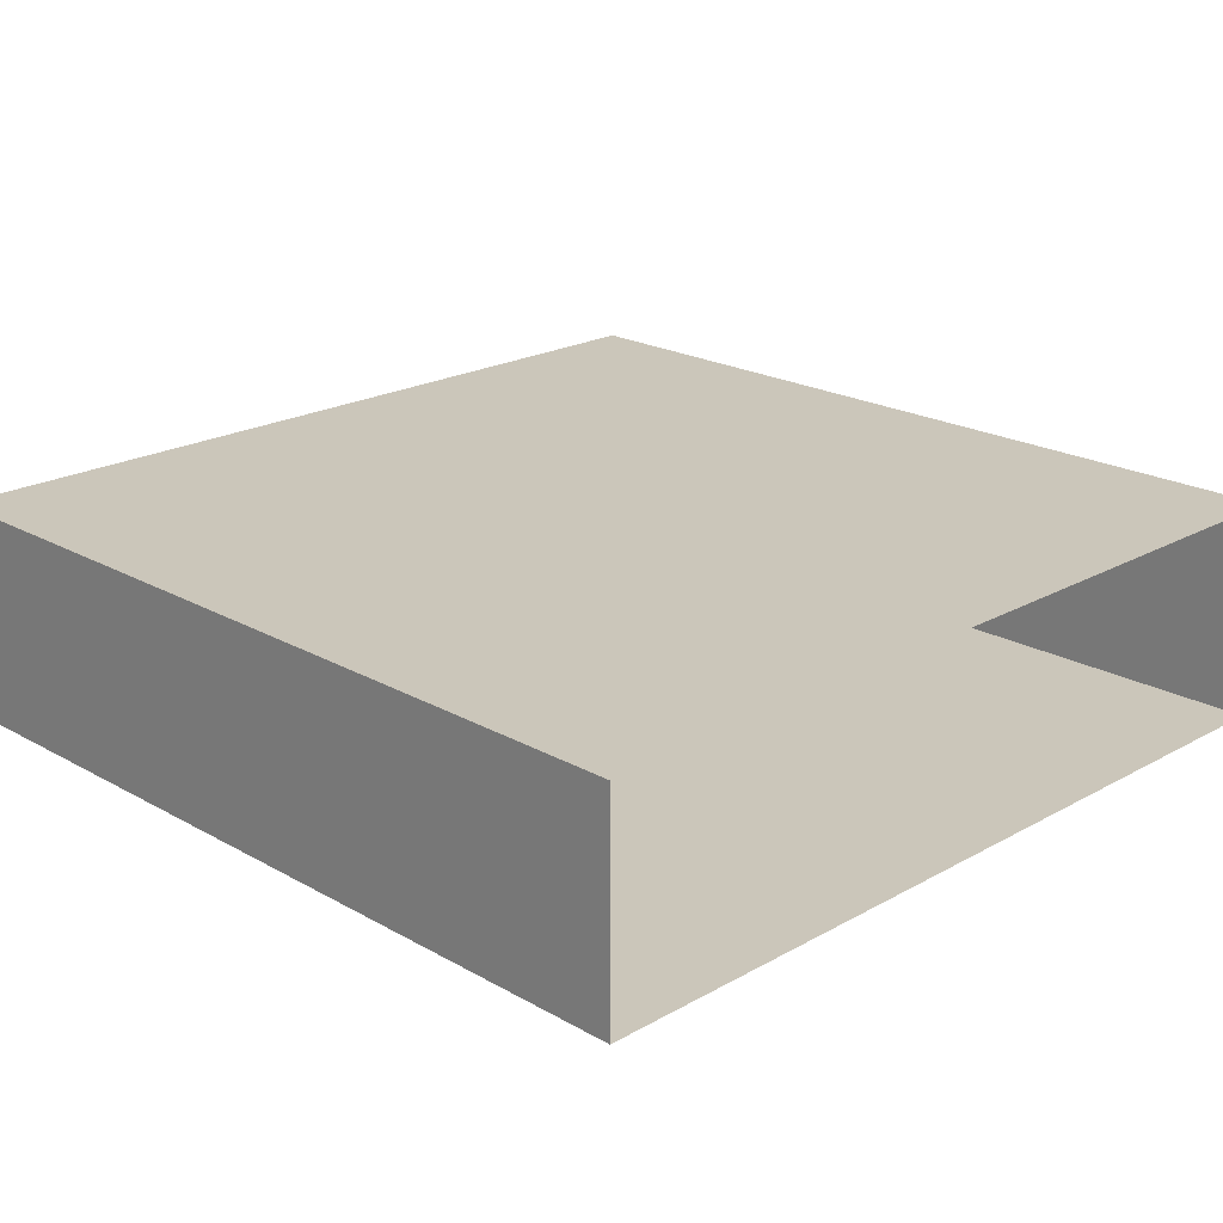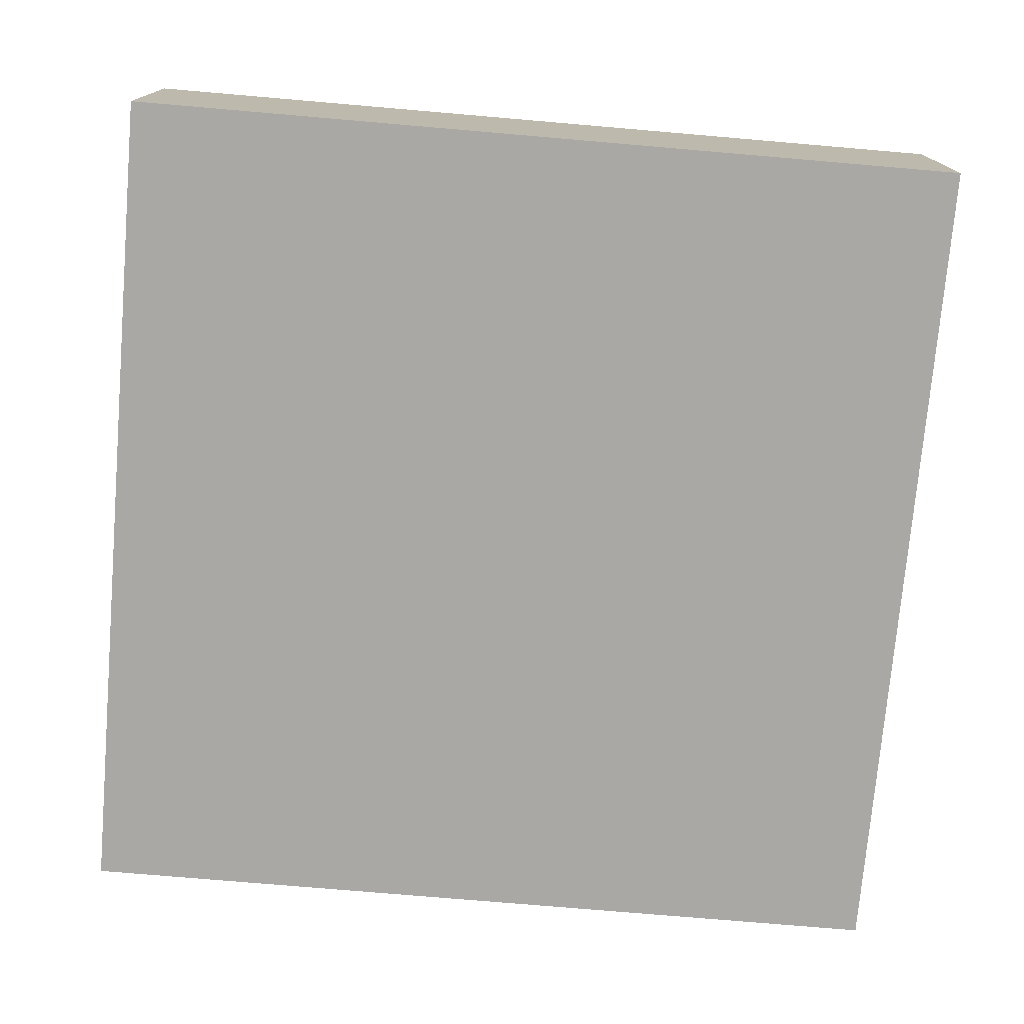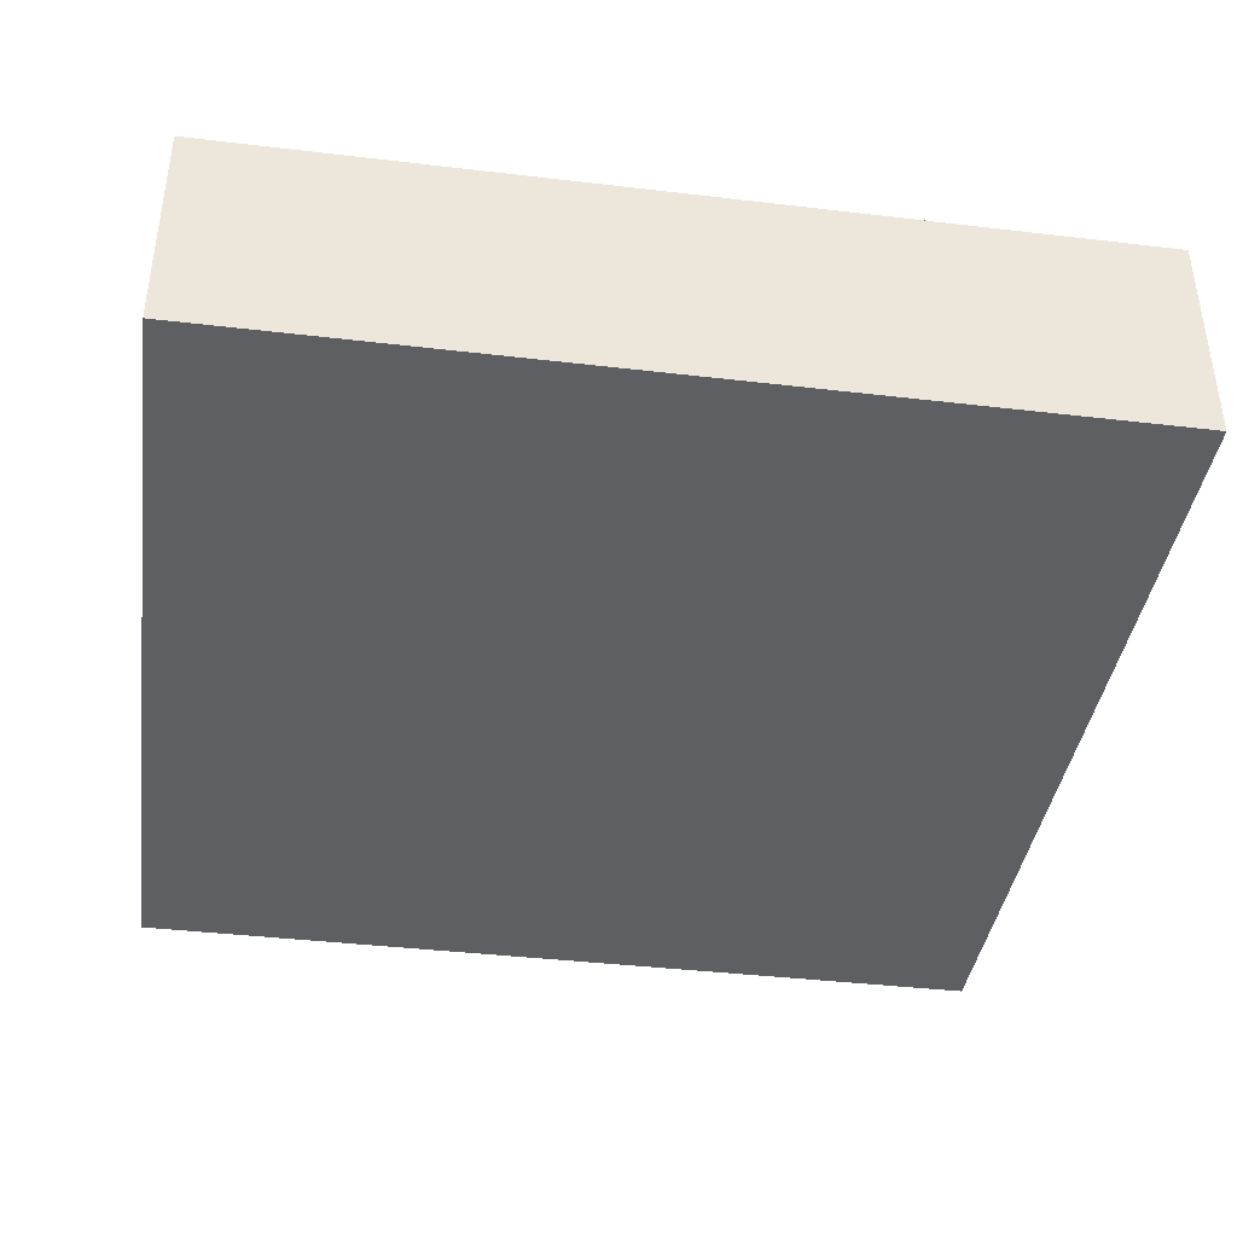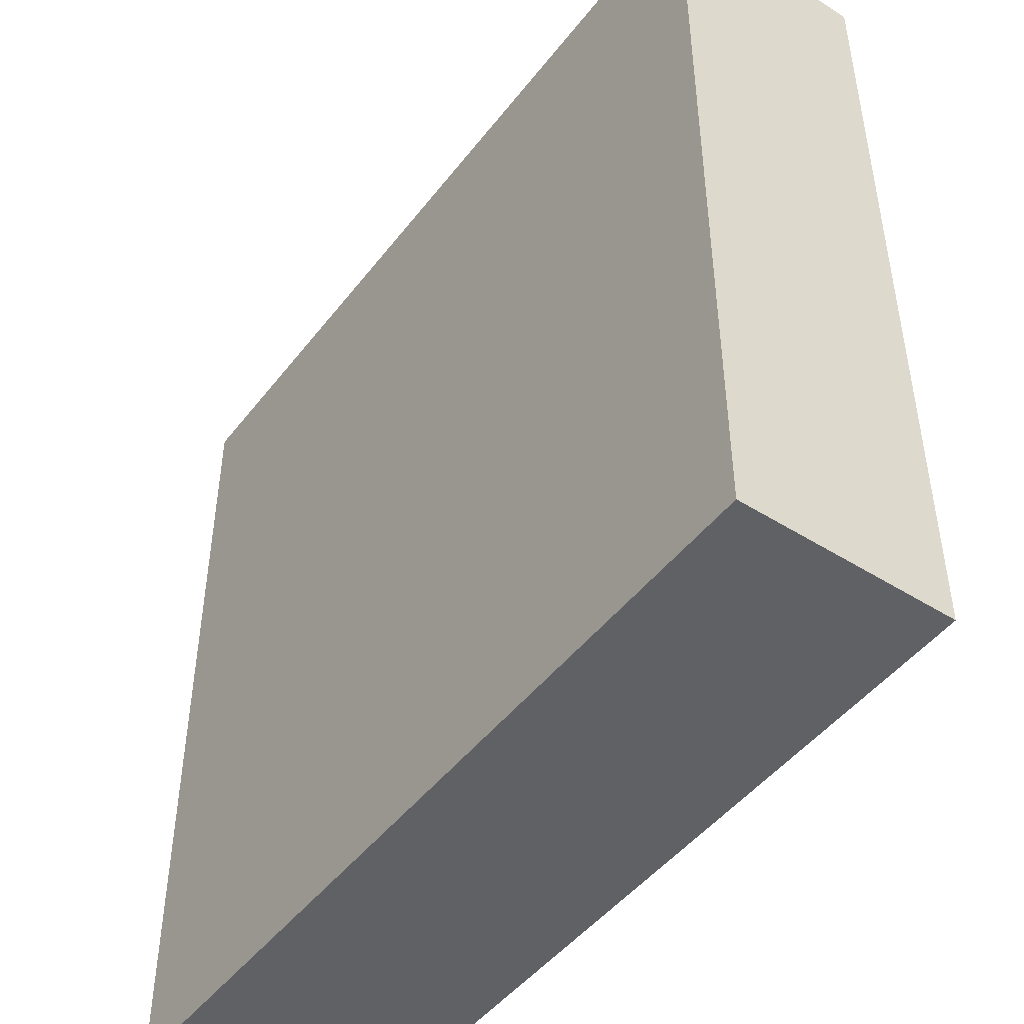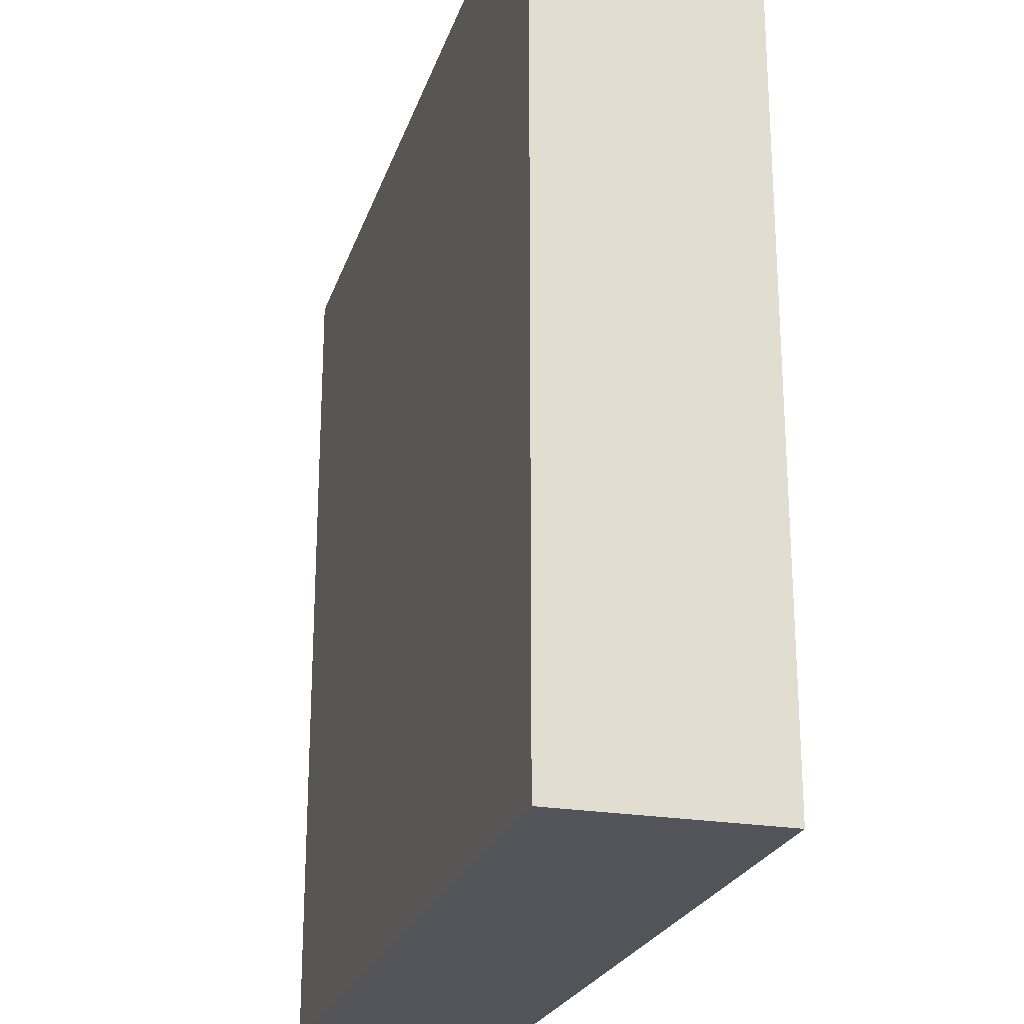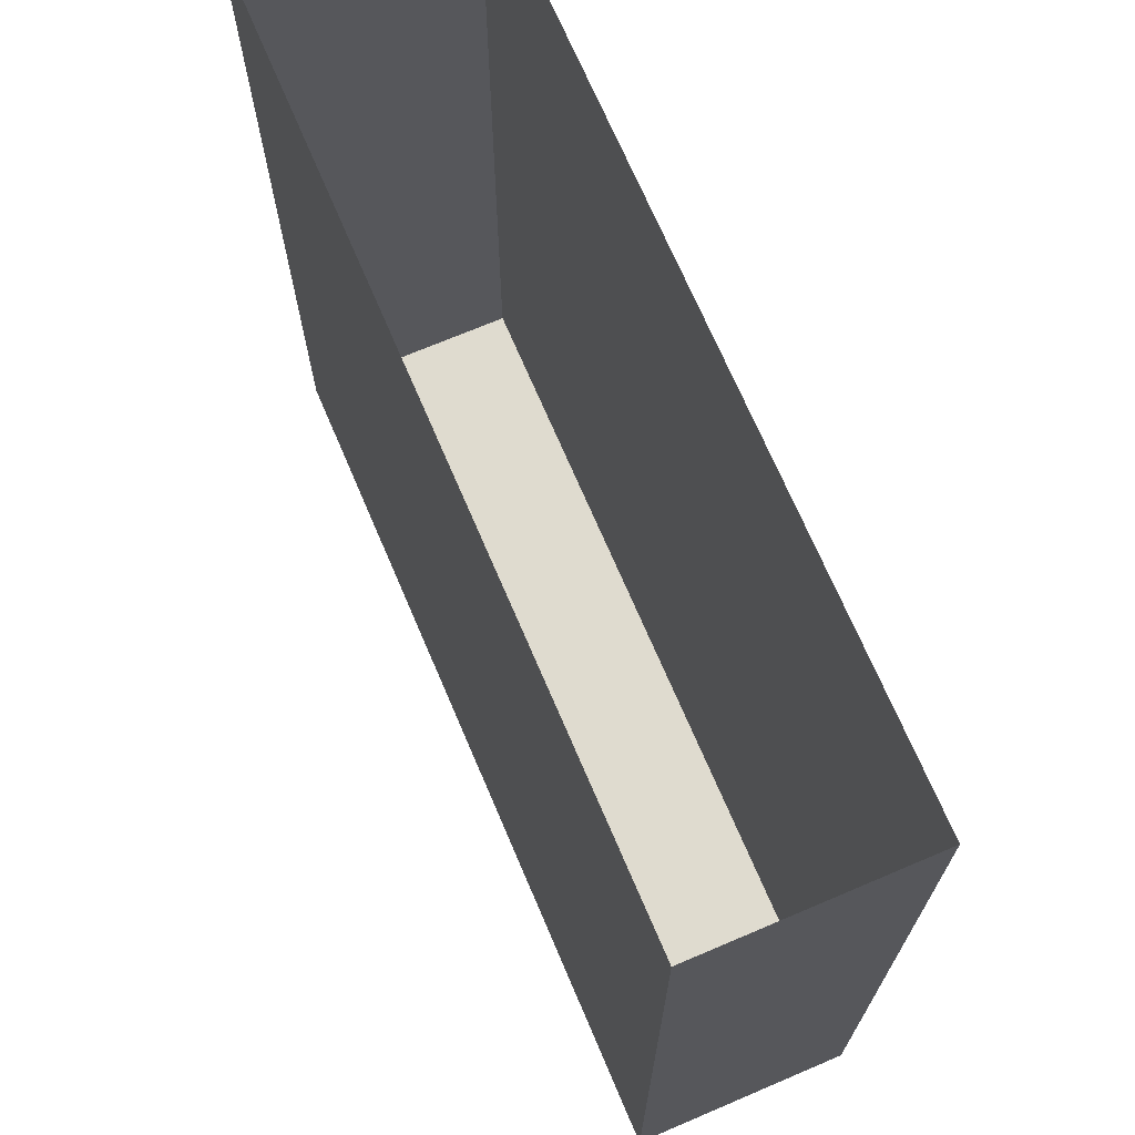
<metadata>
{"format":"obj","ext":"obj","renderer":"f3d","projection":"perspective","resolution":1024,"background":"white","views":[{"elev":21.2,"azim":135.1,"up":"+Z"},{"elev":-75.2,"azim":-94.9,"up":"+Z"},{"elev":-39.8,"azim":81.7,"up":"+Z"},{"elev":-47.1,"azim":54.4,"up":"+Y"},{"elev":-23.7,"azim":-105.9,"up":"+Y"},{"elev":70.4,"azim":66.9,"up":"+Y"}]}
</metadata>
<code>
o door_bottom_open_bottom.001
v 0.5 1 -0.25
v 0.5 0 -0.25
v -0.5 1 -0.25
v -0.5 0 -0.25
v 0.5 1 -0.5
v 0.5 0 -0.5
v -0.5 1 -0.5
v -0.5 0 -0.5
f 3 8 4
f 7 6 8
f 2 8 6
f 1 4 2
f 5 2 6
f 3 7 8
f 7 5 6
f 2 4 8
f 1 3 4
f 5 1 2

</code>
